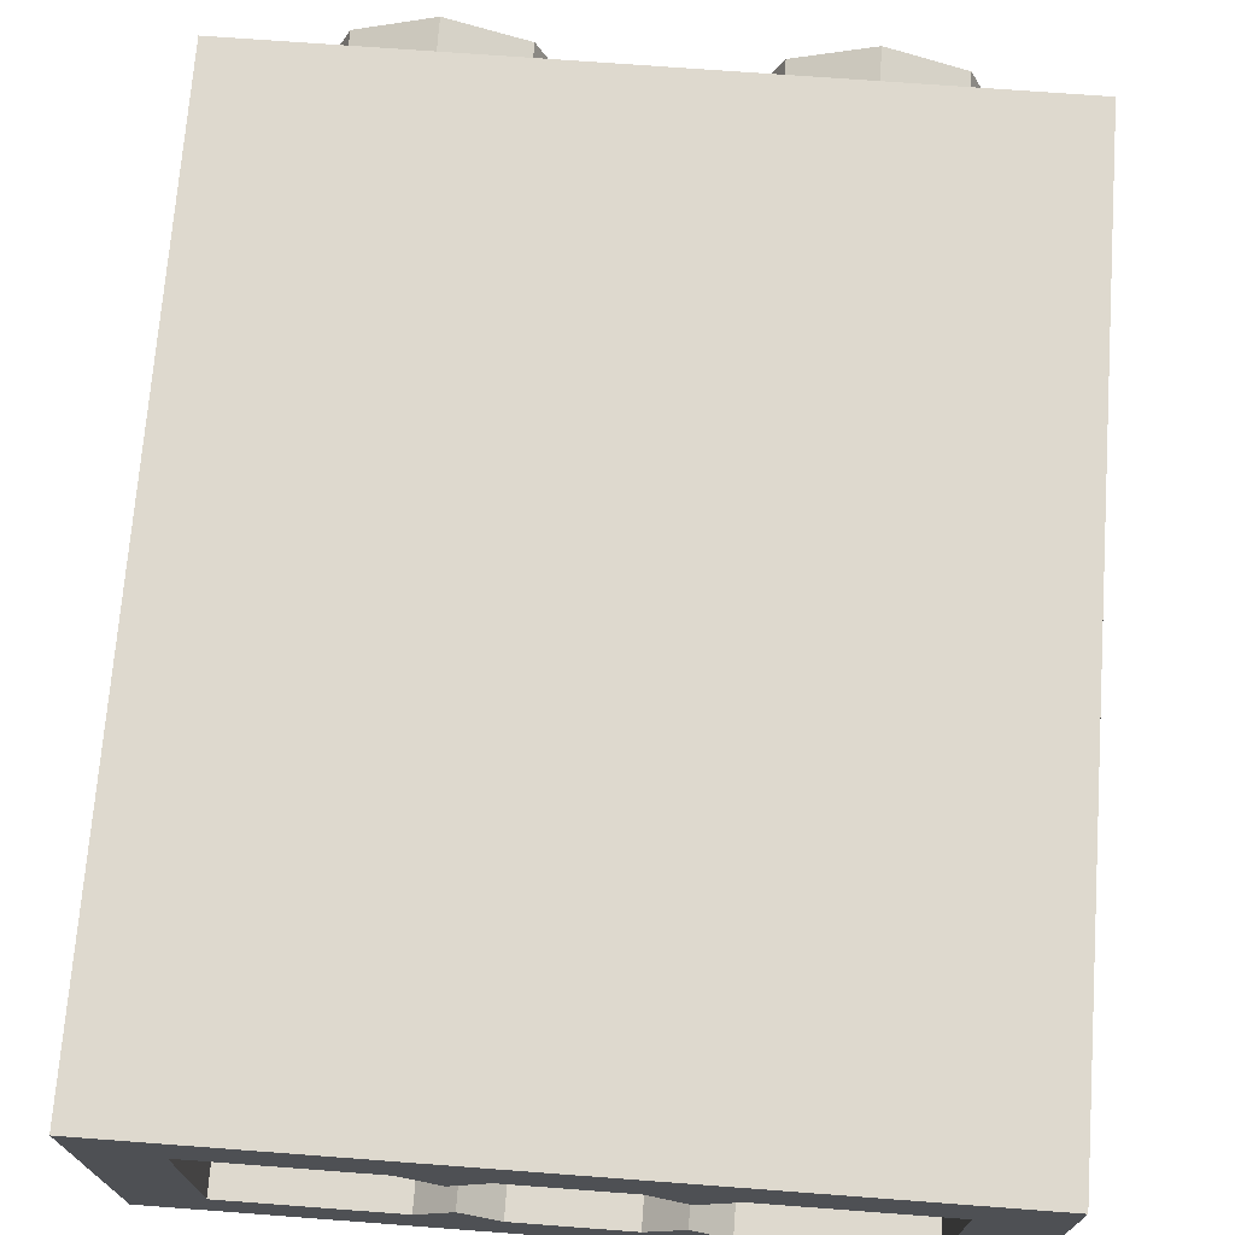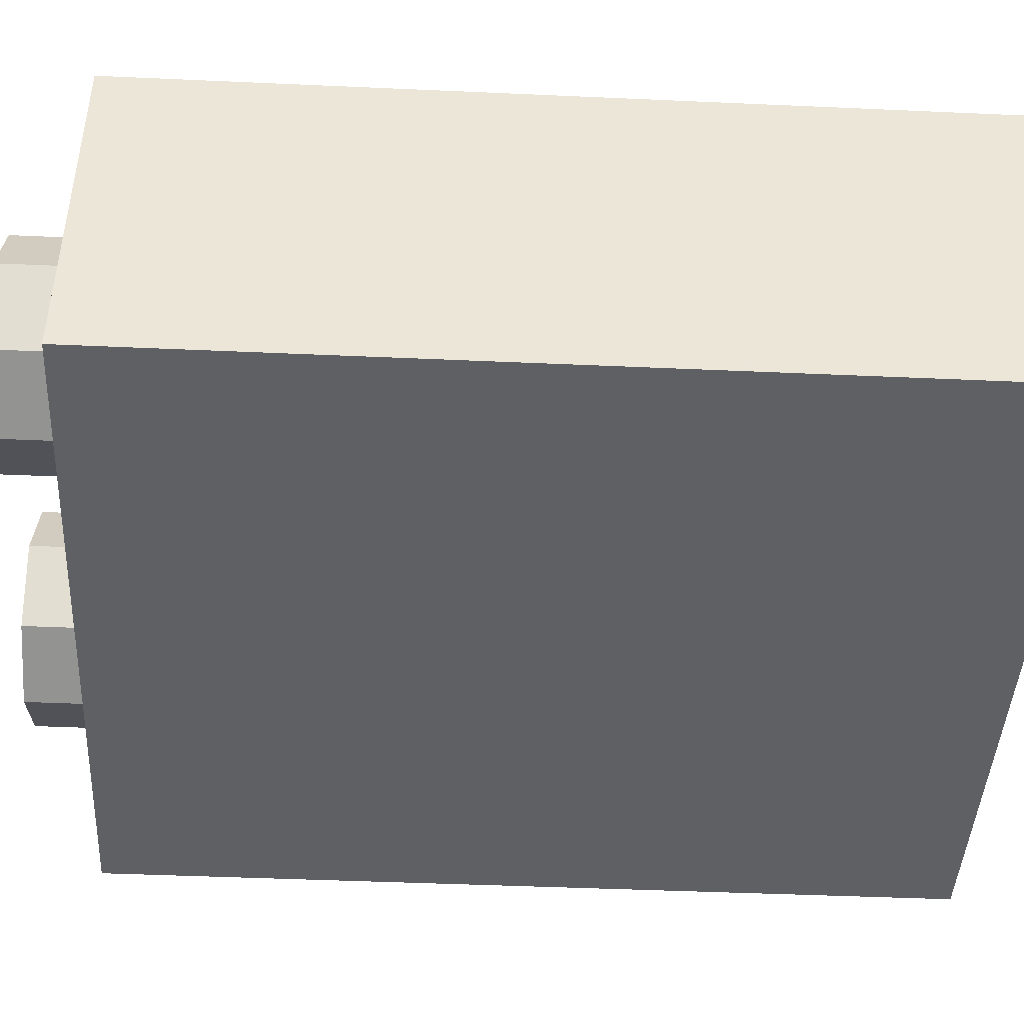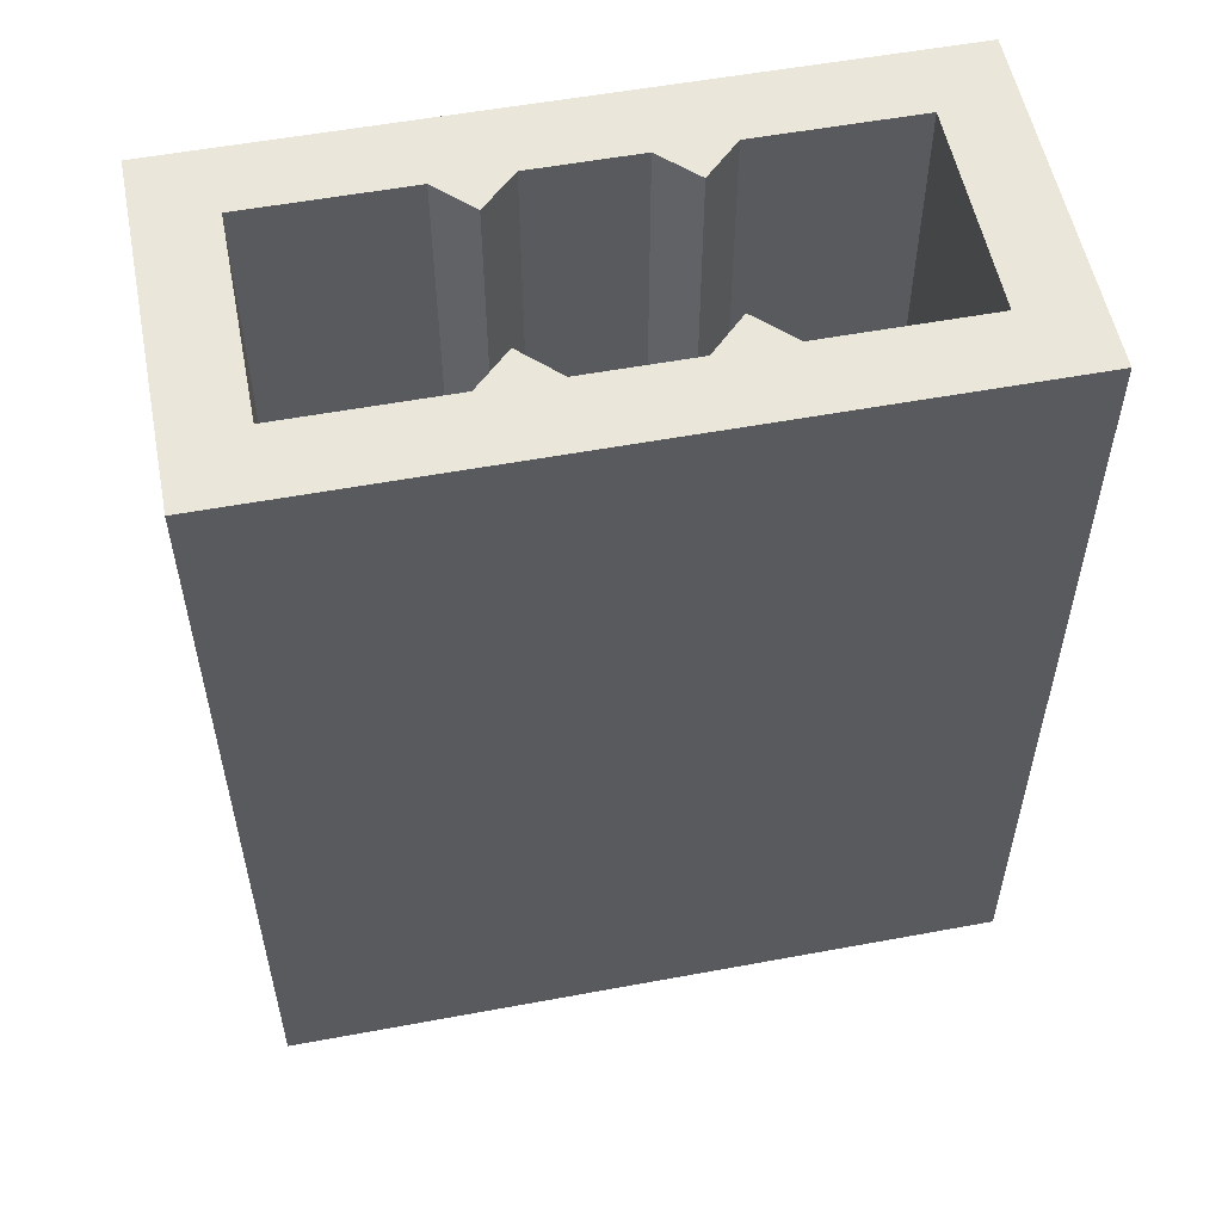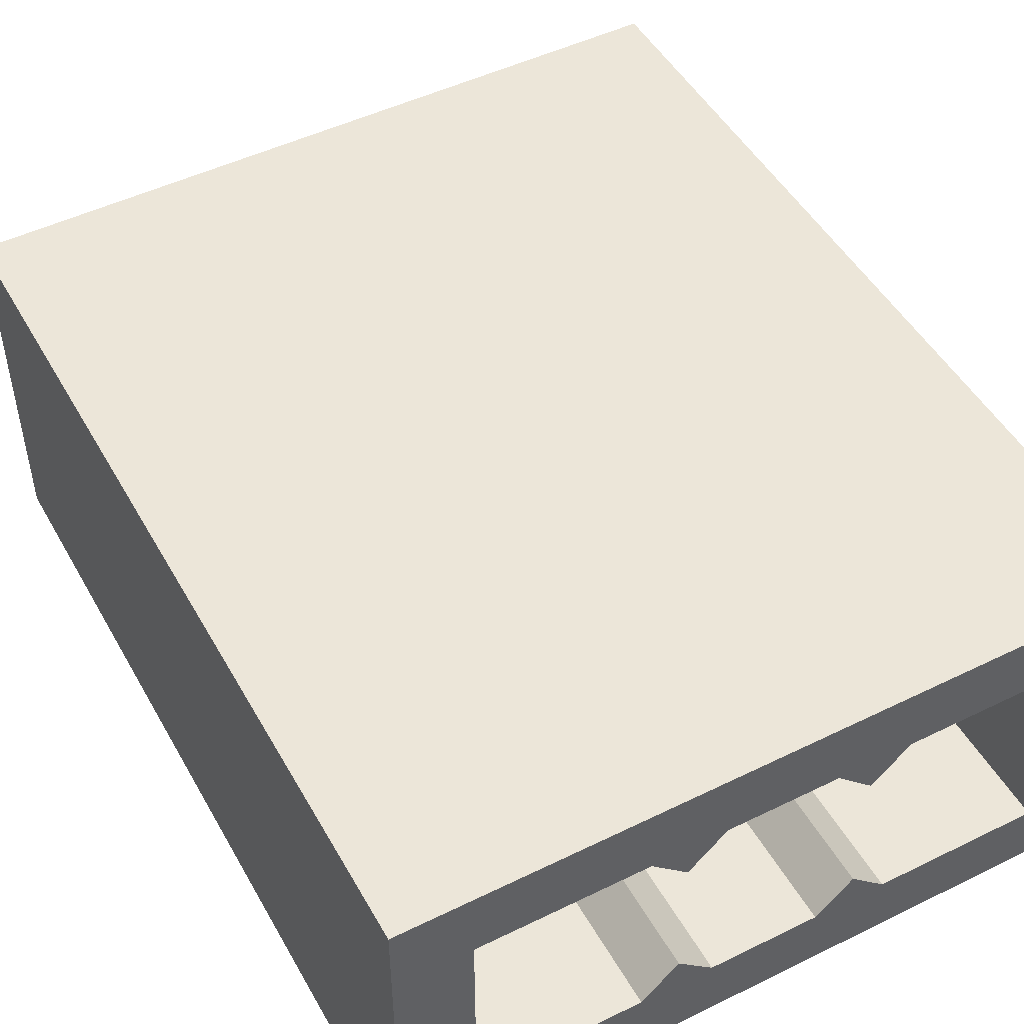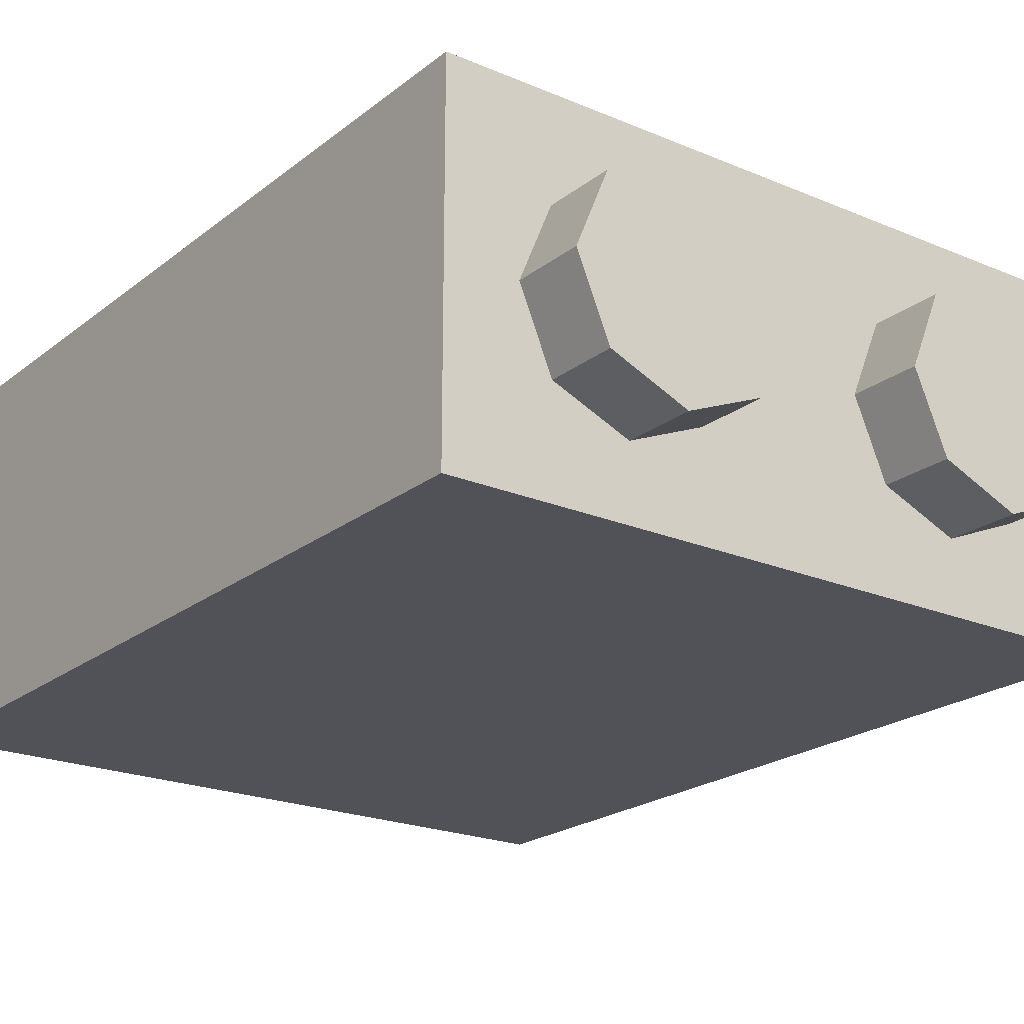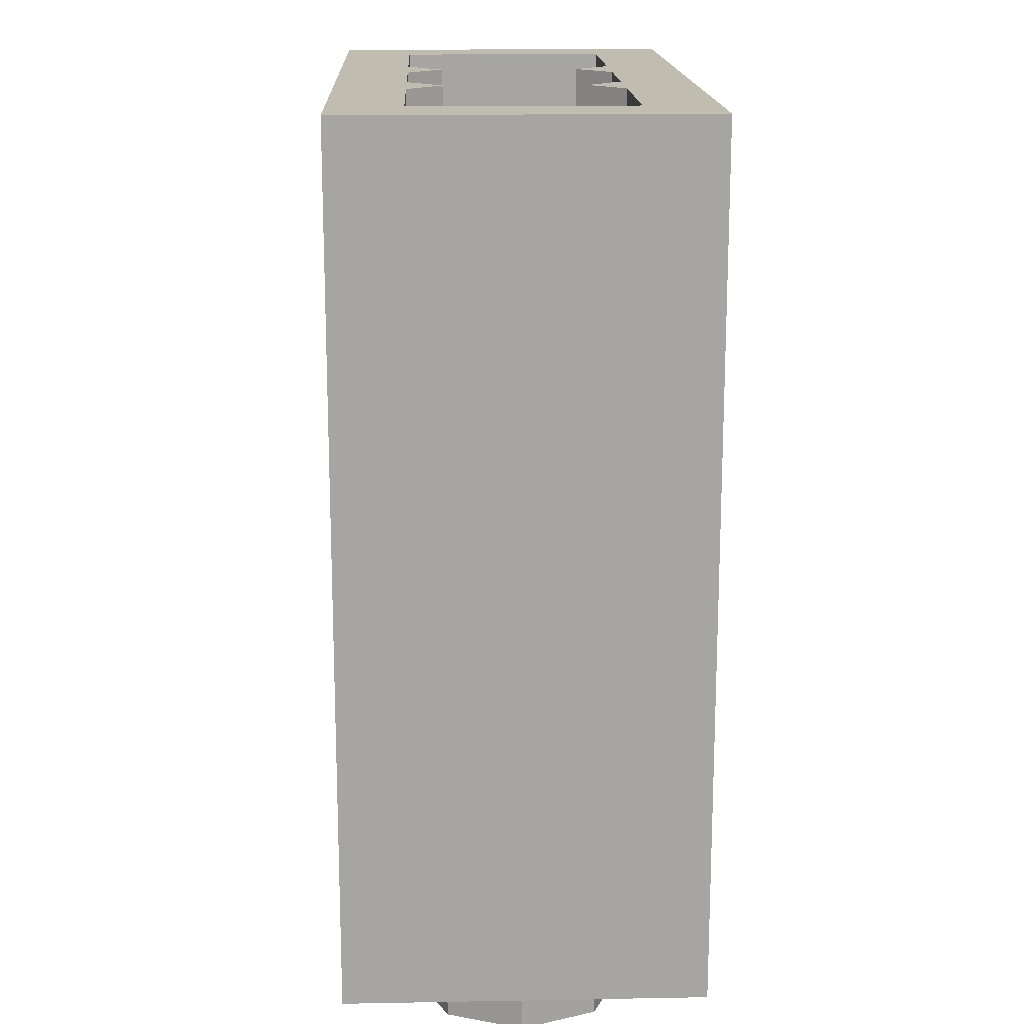
<metadata>
{"format":"obj","ext":"obj","renderer":"f3d","projection":"perspective","resolution":1024,"background":"white","views":[{"elev":71.4,"azim":-175.7,"up":"+Z"},{"elev":-44.0,"azim":87.0,"up":"+Z"},{"elev":54.9,"azim":168.9,"up":"+Y"},{"elev":49.0,"azim":151.5,"up":"+Z"},{"elev":-21.6,"azim":-36.7,"up":"+Z"},{"elev":16.4,"azim":-92.1,"up":"+Y"}]}
</metadata>
<code>
v 1 0 0.5
v 1 0 -0.5
v -1 0 -0.5
v -1 0 0.5
v 1 0 0.5
v -1 0 0.5
v -1 2.4 0.5
v 1 2.4 0.5
v -1 0 0.5
v -1 0 -0.5
v -1 2.4 -0.5
v -1 2.4 0.5
v 1 0 -0.5
v 1 0 0.5
v 1 2.4 0.5
v 1 2.4 -0.5
v 0.8 0.2 0.3
v 0.8 0.2 -0.3
v 0.8 2.4 -0.3
v 0.8 2.4 0.3
v 0.8 0.2 -0.3
v 0.35 0.2 -0.3
v 0.35 2.4 -0.3
v 0.8 2.4 -0.3
v 0.8 2.4 0.3
v 0.35 2.4 0.3
v 0.35 0.2 0.3
v 0.8 0.2 0.3
v 0.25 2.4 -0.2
v 0.15 2.4 -0.3
v 0.15 0.2 -0.3
v 0.25 0.2 -0.2
v 0.25 2.4 -0.2
v 0.25 0.2 -0.2
v 0.35 0.2 -0.3
v 0.35 2.4 -0.3
v 0.35 2.4 -0.3
v 0.15 2.4 -0.3
v 0.25 2.4 -0.2
v 0.15 2.4 -0.3
v 0.15 0.2 -0.3
v -0.15 0.2 -0.3
v -0.15 2.4 -0.3
v 0.25 2.4 0.2
v 0.35 2.4 0.3
v 0.35 0.2 0.3
v 0.25 0.2 0.2
v 0.25 2.4 0.2
v 0.25 0.2 0.2
v 0.15 0.2 0.3
v 0.15 2.4 0.3
v 0.35 2.4 0.3
v 0.25 2.4 0.2
v 0.15 2.4 0.3
v -0.8 2.4 0.3
v -0.8 2.4 -0.3
v -0.8 0.2 -0.3
v -0.8 0.2 0.3
v -0.8 2.4 -0.3
v -0.35 2.4 -0.3
v -0.35 0.2 -0.3
v -0.8 0.2 -0.3
v -0.8 0.2 0.3
v -0.35 0.2 0.3
v -0.35 2.4 0.3
v -0.8 2.4 0.3
v -0.25 2.4 -0.2
v -0.35 2.4 -0.3
v -0.35 0.2 -0.3
v -0.25 0.2 -0.2
v -0.25 2.4 -0.2
v -0.25 0.2 -0.2
v -0.15 0.2 -0.3
v -0.15 2.4 -0.3
v -0.35 2.4 -0.3
v -0.25 2.4 -0.2
v -0.15 2.4 -0.3
v -0.15 2.4 0.3
v -0.15 0.2 0.3
v 0.15 0.2 0.3
v 0.15 2.4 0.3
v -0.25 2.4 0.2
v -0.15 2.4 0.3
v -0.15 0.2 0.3
v -0.25 0.2 0.2
v -0.25 2.4 0.2
v -0.25 0.2 0.2
v -0.35 0.2 0.3
v -0.35 2.4 0.3
v -0.35 2.4 0.3
v -0.15 2.4 0.3
v -0.25 2.4 0.2
v 0.8 0.2 0.3
v 0.8 0.2 -0.3
v -0.8 0.2 -0.3
v -0.8 0.2 0.3
v 0.8 2.4 -0.3
v 1 2.4 -0.5
v -1 2.4 -0.5
v -0.8 2.4 -0.3
v 0.8 2.4 0.3
v 1 2.4 0.5
v 1 2.4 -0.5
v 0.8 2.4 -0.3
v -0.8 2.4 0.3
v -1 2.4 0.5
v 1 2.4 0.5
v 0.8 2.4 0.3
v -0.8 2.4 -0.3
v -1 2.4 -0.5
v -1 2.4 0.5
v -0.8 2.4 0.3
v -0.2879 0 0.2121
v -0.2 0 0
v -0.2 -0.2 0
v -0.2879 -0.2 0.2121
v -0.5 0 0.3
v -0.2879 0 0.2121
v -0.2879 -0.2 0.2121
v -0.5 -0.2 0.3
v -0.7121 0 0.2121
v -0.5 0 0.3
v -0.5 -0.2 0.3
v -0.7121 -0.2 0.2121
v -0.8 0 0
v -0.7121 0 0.2121
v -0.7121 -0.2 0.2121
v -0.8 -0.2 0
v -0.7121 0 -0.2121
v -0.8 0 0
v -0.8 -0.2 0
v -0.7121 -0.2 -0.2121
v -0.5 0 -0.3
v -0.7121 0 -0.2121
v -0.7121 -0.2 -0.2121
v -0.5 -0.2 -0.3
v -0.2879 0 -0.2121
v -0.5 0 -0.3
v -0.5 -0.2 -0.3
v -0.2879 -0.2 -0.2121
v -0.2 0 0
v -0.2879 0 -0.2121
v -0.2879 -0.2 -0.2121
v -0.2 -0.2 0
v -0.5 -0.2 0
v -0.2 -0.2 0
v -0.2879 -0.2 0.2121
v -0.5 -0.2 0
v -0.2879 -0.2 0.2121
v -0.5 -0.2 0.3
v -0.5 -0.2 0
v -0.5 -0.2 0.3
v -0.7121 -0.2 0.2121
v -0.5 -0.2 0
v -0.7121 -0.2 0.2121
v -0.8 -0.2 0
v -0.5 -0.2 0
v -0.8 -0.2 0
v -0.7121 -0.2 -0.2121
v -0.5 -0.2 0
v -0.7121 -0.2 -0.2121
v -0.5 -0.2 -0.3
v -0.5 -0.2 0
v -0.5 -0.2 -0.3
v -0.2879 -0.2 -0.2121
v -0.5 -0.2 0
v -0.2879 -0.2 -0.2121
v -0.2 -0.2 0
v 0.7121 0 0.2121
v 0.8 0 0
v 0.8 -0.2 0
v 0.7121 -0.2 0.2121
v 0.5 0 0.3
v 0.7121 0 0.2121
v 0.7121 -0.2 0.2121
v 0.5 -0.2 0.3
v 0.2879 0 0.2121
v 0.5 0 0.3
v 0.5 -0.2 0.3
v 0.2879 -0.2 0.2121
v 0.2 0 0
v 0.2879 0 0.2121
v 0.2879 -0.2 0.2121
v 0.2 -0.2 0
v 0.2879 0 -0.2121
v 0.2 0 0
v 0.2 -0.2 0
v 0.2879 -0.2 -0.2121
v 0.5 0 -0.3
v 0.2879 0 -0.2121
v 0.2879 -0.2 -0.2121
v 0.5 -0.2 -0.3
v 0.7121 0 -0.2121
v 0.5 0 -0.3
v 0.5 -0.2 -0.3
v 0.7121 -0.2 -0.2121
v 0.8 0 0
v 0.7121 0 -0.2121
v 0.7121 -0.2 -0.2121
v 0.8 -0.2 0
v 0.5 -0.2 0
v 0.8 -0.2 0
v 0.7121 -0.2 0.2121
v 0.5 -0.2 0
v 0.7121 -0.2 0.2121
v 0.5 -0.2 0.3
v 0.5 -0.2 0
v 0.5 -0.2 0.3
v 0.2879 -0.2 0.2121
v 0.5 -0.2 0
v 0.2879 -0.2 0.2121
v 0.2 -0.2 0
v 0.5 -0.2 0
v 0.2 -0.2 0
v 0.2879 -0.2 -0.2121
v 0.5 -0.2 0
v 0.2879 -0.2 -0.2121
v 0.5 -0.2 -0.3
v 0.5 -0.2 0
v 0.5 -0.2 -0.3
v 0.7121 -0.2 -0.2121
v 0.5 -0.2 0
v 0.7121 -0.2 -0.2121
v 0.8 -0.2 0
v -0.9 0.025 -0.5
v 0 0.475 -0.5
v 0.9 0.025 -0.5
v -0.975 0.025 -0.5
v -0.975 0.0625 -0.5
v -0.9 0.025 -0.5
v 0 0.475 -0.5
v -0.9 0.025 -0.5
v -0.975 0.0625 -0.5
v -0.075 0.5125 -0.5
v 0.975 0.025 -0.5
v 0.9 0.025 -0.5
v 0.8562 0.1125 -0.5
v 0.975 0.0625 -0.5
v 0.8562 0.1125 -0.5
v 0.9 0.025 -0.5
v 0 0.475 -0.5
v 0.8562 0.1125 -0.5
v 0 0.475 -0.5
v -0.075 0.5125 -0.5
v -0.725 0.9125 -0.5
v -0.075 0.5125 -0.5
v -0.975 0.9625 -0.5
v -0.725 0.9125 -0.5
v 0.1875 0.9875 -0.5
v -0.725 0.9125 -0.5
v -0.975 0.9625 -0.5
v 0.225 1.062 -0.5
v 0.8562 0.1125 -0.5
v 0.1875 0.9875 -0.5
v 0.225 1.062 -0.5
v 0.975 0.0625 -0.5
v 0.8562 0.1125 -0.5
v -0.725 0.9125 -0.5
v 0.1875 0.9875 -0.5
v -0.075 0.5125 -0.5
v -0.975 0.0625 -0.5
v -0.975 0.9625 -0.5
v -1 0 -0.5
v -0.975 0.025 -0.5
v -0.9 0.025 -0.5
v -1 0 -0.5
v -0.9 0.025 -0.5
v 0.9 0.025 -0.5
v 1 0 -0.5
v 0.975 0.025 -0.5
v 1 0 -0.5
v 0.9 0.025 -0.5
v 0.975 0.025 -0.5
v 0.975 0.0625 -0.5
v 1 2.4 -0.5
v 1 0 -0.5
v 1 2.4 -0.5
v 0.975 0.0625 -0.5
v 0.225 1.062 -0.5
v -1 2.4 -0.5
v 1 2.4 -0.5
v 0.225 1.062 -0.5
v -0.975 0.9625 -0.5
v -1 2.4 -0.5
v -0.975 0.9625 -0.5
v -0.975 0.0625 -0.5
v -1 0 -0.5
v -0.975 0.0625 -0.5
v -0.975 0.025 -0.5
v -1 0 -0.5
g mesh2096876
f 1 3 2
f 3 1 4
f 5 7 6
f 7 5 8
f 9 11 10
f 11 9 12
f 13 15 14
f 15 13 16
g mesh2096879
f 17 19 18
f 19 17 20
f 21 23 22
f 23 21 24
f 25 27 26
f 27 25 28
g mesh2096882
f 29 30 31
f 31 32 29
f 33 34 35
f 35 36 33
f 37 38 39
g mesh2096884
f 40 42 41
f 42 40 43
g mesh2096886
f 44 45 46
f 46 47 44
f 48 49 50
f 50 51 48
f 52 53 54
g mesh2096889
f 55 57 56
f 57 55 58
f 59 61 60
f 61 59 62
f 63 65 64
f 65 63 66
g mesh2096892
f 67 68 69
f 69 70 67
f 71 72 73
f 73 74 71
f 75 76 77
g mesh2096894
f 78 80 79
f 80 78 81
g mesh2096896
f 82 83 84
f 84 85 82
f 86 87 88
f 88 89 86
f 90 91 92
f 93 94 95
f 95 96 93
f 97 98 99
f 99 100 97
f 101 102 103
f 103 104 101
f 105 106 107
f 107 108 105
f 109 110 111
f 111 112 109
g mesh2096901
f 113 115 114
f 115 113 116
f 117 119 118
f 119 117 120
f 121 123 122
f 123 121 124
f 125 127 126
f 127 125 128
f 129 131 130
f 131 129 132
f 133 135 134
f 135 133 136
f 137 139 138
f 139 137 140
f 141 143 142
f 143 141 144
g mesh2096903
f 145 146 147
f 148 149 150
f 151 152 153
f 154 155 156
f 157 158 159
f 160 161 162
f 163 164 165
f 166 167 168
g mesh2096909
f 169 171 170
f 171 169 172
f 173 175 174
f 175 173 176
f 177 179 178
f 179 177 180
f 181 183 182
f 183 181 184
f 185 187 186
f 187 185 188
f 189 191 190
f 191 189 192
f 193 195 194
f 195 193 196
f 197 199 198
f 199 197 200
g mesh2096911
f 201 202 203
f 204 205 206
f 207 208 209
f 210 211 212
f 213 214 215
f 216 217 218
f 219 220 221
f 222 223 224
g mesh2096915
f 225 226 227
f 228 229 230
f 231 232 233
f 233 234 231
f 235 236 237
f 237 238 235
f 239 240 241
f 242 243 244
f 244 245 242
f 246 247 248
f 249 250 251
f 251 252 249
f 253 254 255
f 255 256 253
f 257 258 259
f 260 261 262
f 263 264 265
f 266 267 268
f 268 269 266
f 270 271 272
f 273 274 275
f 275 276 273
f 277 278 279
f 280 281 282
f 282 283 280
f 284 285 286
f 286 287 284
f 288 289 290

</code>
